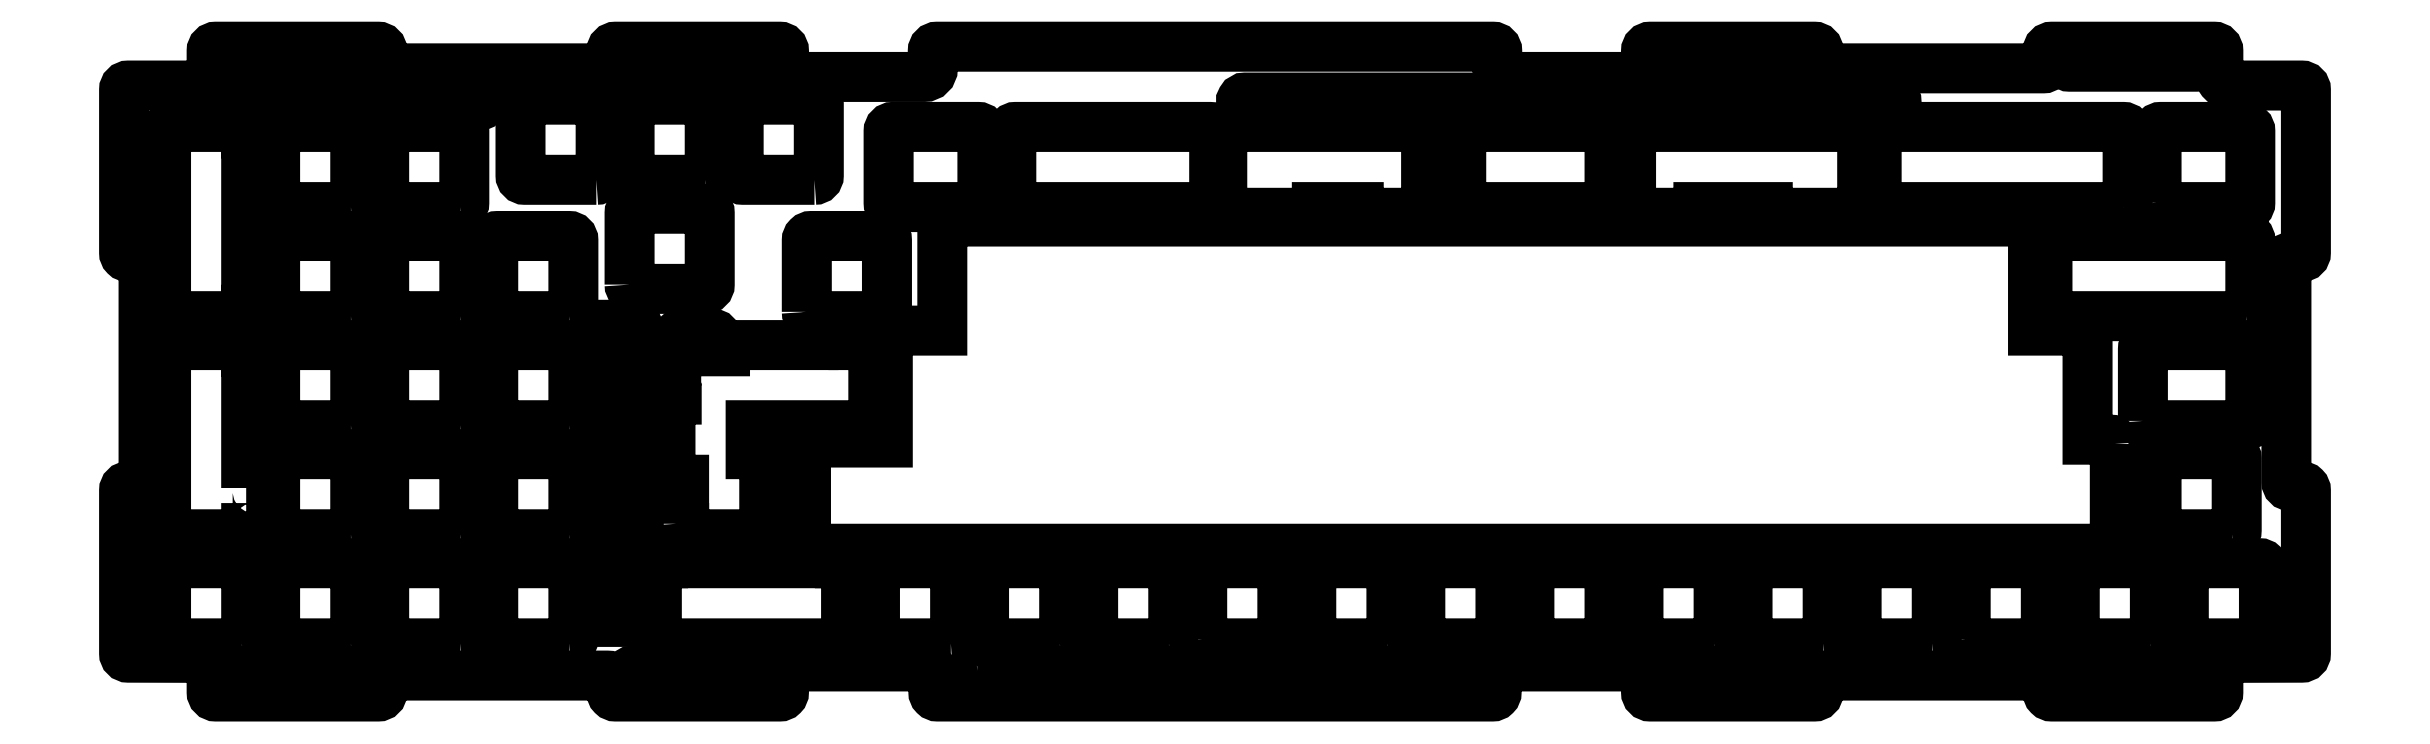
<metadata>
{"format":"dxf","ext":"dxf","renderer":"ezdxf+matplotlib","layout":"modelspace","background":"white","min_lineweight":24,"dpi":150}
</metadata>
<code>
0
SECTION
2
ENTITIES
0
LWPOLYLINE
8
0
90
104
70
1
43
0
10
-110.5
20
-3.007
10
-110.5
20
-6.007
42
0.4142
10
-109.7
20
-6.757
10
-81.06
20
-6.757
42
0.4142
10
-80.31
20
-6.007
10
-80.31
20
-3.85
42
-0.4142
10
-79.56
20
-3.1
10
-41.06
20
-3.1
42
-0.4142
10
-40.31
20
-3.85
10
-40.31
20
-6.007
42
0.4142
10
-39.56
20
-6.757
10
-11.24
20
-6.757
42
0.4142
10
-10.49
20
-6.007
10
-10.49
20
-2.507
42
-0.4142
10
-7.993
20
-0.006918
10
4.05
20
0.02501
42
0.4142
10
4.8
20
0.775
10
4.8
20
29.22
42
0.4142
10
4.05
20
29.97
10
2.15
20
29.97
42
-0.4142
10
1.4
20
30.72
10
1.4
20
69.26
42
-0.4142
10
2.15
20
70.01
10
4.05
20
70.01
42
0.4142
10
4.8
20
70.76
10
4.8
20
99.21
42
0.4142
10
4.05
20
99.96
10
-7.993
20
99.96
42
-0.4142
10
-10.49
20
102.5
10
-10.49
20
106
42
0.4142
10
-11.24
20
106.7
10
-39.56
20
106.7
42
0.4142
10
-40.31
20
106
10
-40.31
20
103.7
42
-0.4142
10
-41.06
20
103
10
-79.56
20
103
42
-0.4142
10
-80.31
20
103.7
10
-80.31
20
106
42
0.4142
10
-81.06
20
106.7
10
-109.7
20
106.7
42
0.4142
10
-110.5
20
106
10
-110.5
20
103
42
-0.4142
10
-112
20
101.5
10
-134.9
20
101.5
42
-0.4142
10
-136.4
20
103
10
-136.4
20
106
42
0.4142
10
-137.2
20
106.7
10
-234.3
20
106.7
42
0.4142
10
-235
20
106
10
-235
20
103
42
-0.4142
10
-236.5
20
101.5
10
-259.5
20
101.5
42
-0.4142
10
-261
20
103
10
-261
20
106
42
0.4142
10
-261.8
20
106.7
10
-290.4
20
106.7
42
0.4142
10
-291.2
20
106
10
-291.2
20
103.7
42
-0.4142
10
-291.9
20
103
10
-330.4
20
103
42
-0.4142
10
-331.2
20
103.7
10
-331.2
20
106
42
0.4142
10
-331.9
20
106.7
10
-360.2
20
106.7
42
0.4142
10
-361
20
106
10
-361
20
102.5
42
-0.4142
10
-363.5
20
99.96
10
-375.5
20
99.96
42
0.4142
10
-376.3
20
99.21
10
-376.3
20
70.76
42
0.4142
10
-375.5
20
70.01
10
-373.5
20
70.01
42
-0.4142
10
-372.9
20
69.36
10
-372.9
20
30.72
42
-0.4142
10
-373.6
20
29.97
10
-375.5
20
29.97
42
0.4142
10
-376.3
20
29.22
10
-376.3
20
0.775
42
0.4142
10
-375.5
20
0.02501
10
-363.5
20
-0.006901
42
-0.4142
10
-361
20
-2.507
10
-361
20
-6.007
42
0.4142
10
-360.2
20
-6.757
10
-331.9
20
-6.757
42
0.4142
10
-331.2
20
-6.007
10
-331.2
20
-3.85
42
-0.4142
10
-330.4
20
-3.1
10
-291.9
20
-3.1
42
-0.4142
10
-291.2
20
-3.85
10
-291.2
20
-6.007
42
0.4142
10
-290.4
20
-6.757
10
-261.8
20
-6.757
42
0.4142
10
-261
20
-6.007
10
-261
20
-3.007
42
-0.4142
10
-259.5
20
-1.507
10
-236.4
20
-1.507
42
-0.4142
10
-234.9
20
-3.007
10
-234.9
20
-6.007
42
0.4142
10
-234.2
20
-6.757
10
-137.3
20
-6.757
42
0.4142
10
-136.5
20
-6.007
10
-136.5
20
-3.007
42
-0.4142
10
-135
20
-1.507
10
-112
20
-1.507
42
-0.4142
0
LWPOLYLINE
8
0
90
8
70
1
43
0
10
-117.6
20
2.525
10
-130.1
20
2.525
42
-0.4142
10
-130.8
20
3.275
10
-130.8
20
15.78
42
-0.4142
10
-130.1
20
16.53
10
-117.6
20
16.53
42
-0.4142
10
-116.8
20
15.78
10
-116.8
20
3.275
42
-0.4142
0
LWPOLYLINE
8
0
90
8
70
1
43
0
10
-188
20
3.275
10
-188
20
15.78
42
-0.4142
10
-187.2
20
16.53
10
-174.7
20
16.53
42
-0.4142
10
-174
20
15.78
10
-174
20
3.275
42
-0.4142
10
-174.7
20
2.525
10
-187.2
20
2.525
42
-0.4142
0
LWPOLYLINE
8
0
90
8
70
1
43
0
10
-155.7
20
2.525
10
-168.2
20
2.525
42
-0.4142
10
-168.9
20
3.275
10
-168.9
20
15.78
42
-0.4142
10
-168.2
20
16.53
10
-155.7
20
16.53
42
-0.4142
10
-154.9
20
15.78
10
-154.9
20
3.275
42
-0.4142
0
LWPOLYLINE
8
0
90
8
70
1
43
0
10
-136.6
20
2.525
10
-149.1
20
2.525
42
-0.4142
10
-149.9
20
3.275
10
-149.9
20
15.78
42
-0.4142
10
-149.1
20
16.53
10
-136.6
20
16.53
42
-0.4142
10
-135.9
20
15.78
10
-135.9
20
3.275
42
-0.4142
0
LWPOLYLINE
8
0
90
8
70
1
43
0
10
-231.9
20
2.525
10
-244.4
20
2.525
42
-0.4142
10
-245.1
20
3.275
10
-245.1
20
15.78
42
-0.4142
10
-244.4
20
16.53
10
-231.9
20
16.53
42
-0.4142
10
-231.1
20
15.78
10
-231.1
20
3.275
42
-0.4142
0
LWPOLYLINE
8
0
90
8
70
1
43
0
10
-212.8
20
2.525
10
-225.3
20
2.525
42
-0.4142
10
-226.1
20
3.275
10
-226.1
20
15.78
42
-0.4142
10
-225.3
20
16.53
10
-212.8
20
16.53
42
-0.4142
10
-212.1
20
15.78
10
-212.1
20
3.275
42
-0.4142
0
LWPOLYLINE
8
0
90
20
70
1
43
0
10
-251.3
20
17.78
10
-251.3
20
16.53
10
-250.9
20
16.53
42
-0.4142
10
-250.2
20
15.78
10
-250.2
20
3.275
42
-0.4142
10
-250.9
20
2.525
10
-282.5
20
2.525
42
-0.4142
10
-283.2
20
3.275
10
-283.2
20
15.78
42
-0.4142
10
-282.5
20
16.53
10
-282.1
20
16.53
10
-282.1
20
17.78
42
-0.4142
10
-281.4
20
18.53
10
-275.9
20
18.53
42
-0.4142
10
-275.1
20
17.78
10
-275.1
20
16.53
10
-258.3
20
16.53
10
-258.3
20
17.78
42
-0.4142
10
-257.5
20
18.53
10
-252
20
18.53
42
-0.4142
0
LWPOLYLINE
8
0
90
8
70
1
43
0
10
-193.8
20
2.525
10
-206.3
20
2.525
42
-0.4142
10
-207
20
3.275
10
-207
20
15.78
42
-0.4142
10
-206.3
20
16.53
10
-193.8
20
16.53
42
-0.4142
10
-193
20
15.78
10
-193
20
3.275
42
-0.4142
0
LWPOLYLINE
8
0
90
8
70
1
43
0
10
-8.038
20
21.58
10
-20.54
20
21.58
42
-0.4142
10
-21.29
20
22.33
10
-21.29
20
34.83
42
-0.4142
10
-20.54
20
35.58
10
-8.038
20
35.58
42
-0.4142
10
-7.287
20
34.83
10
-7.287
20
22.33
42
-0.4142
0
LWPOLYLINE
8
0
90
8
70
1
43
0
10
-336.6
20
2.525
10
-349.1
20
2.525
42
-0.4142
10
-349.9
20
3.275
10
-349.9
20
15.78
42
-0.4142
10
-349.1
20
16.53
10
-336.6
20
16.53
42
-0.4142
10
-335.9
20
15.78
10
-335.9
20
3.275
42
-0.4142
0
LWPOLYLINE
8
0
90
8
70
1
43
0
10
-317.6
20
2.525
10
-330.1
20
2.525
42
-0.4142
10
-330.9
20
3.275
10
-330.9
20
15.78
42
-0.4142
10
-330.1
20
16.53
10
-317.6
20
16.53
42
-0.4142
10
-316.9
20
15.78
10
-316.9
20
3.275
42
-0.4142
0
LWPOLYLINE
8
0
90
8
70
1
43
0
10
-355.7
20
2.525
10
-368.2
20
2.525
42
-0.4142
10
-369
20
3.275
10
-369
20
15.78
42
-0.4142
10
-368.2
20
16.53
10
-355.7
20
16.53
42
-0.4142
10
-354.9
20
15.78
10
-354.9
20
3.275
42
-0.4142
0
LWPOLYLINE
8
0
90
8
70
1
43
0
10
-298.6
20
2.525
10
-311.1
20
2.525
42
-0.4142
10
-311.8
20
3.275
10
-311.8
20
15.78
42
-0.4142
10
-311.1
20
16.53
10
-298.6
20
16.53
42
-0.4142
10
-297.8
20
15.78
10
-297.8
20
3.275
42
-0.4142
0
LWPOLYLINE
8
0
90
8
70
1
43
0
10
-3.275
20
2.525
42
0.4142
10
-2.525
20
3.275
10
-2.525
20
15.78
42
0.4142
10
-3.275
20
16.53
10
-15.78
20
16.53
42
0.4142
10
-16.52
20
15.78
10
-16.53
20
3.275
42
0.4142
10
-15.78
20
2.525
0
LWPOLYLINE
8
0
90
8
70
1
43
0
10
-22.32
20
2.525
10
-34.83
20
2.525
42
-0.4142
10
-35.58
20
3.275
10
-35.58
20
15.78
42
-0.4142
10
-34.83
20
16.53
10
-22.32
20
16.53
42
-0.4142
10
-21.57
20
15.78
10
-21.57
20
3.275
42
-0.4142
0
LWPOLYLINE
8
0
90
8
70
1
43
0
10
-54.62
20
3.275
10
-54.62
20
15.78
42
-0.4142
10
-53.88
20
16.53
10
-41.38
20
16.53
42
-0.4142
10
-40.62
20
15.78
10
-40.62
20
3.275
42
-0.4142
10
-41.38
20
2.525
10
-53.88
20
2.525
42
-0.4142
0
LWPOLYLINE
8
0
90
8
70
1
43
0
10
-60.43
20
2.525
10
-72.93
20
2.525
42
-0.4142
10
-73.68
20
3.275
10
-73.68
20
15.78
42
-0.4142
10
-72.93
20
16.53
10
-60.43
20
16.53
42
-0.4142
10
-59.68
20
15.78
10
-59.68
20
3.275
42
-0.4142
0
LWPOLYLINE
8
0
90
8
70
1
43
0
10
-79.47
20
2.525
10
-91.97
20
2.525
42
-0.4142
10
-92.72
20
3.275
10
-92.72
20
15.78
42
-0.4142
10
-91.97
20
16.53
10
-79.47
20
16.53
42
-0.4142
10
-78.72
20
15.78
10
-78.72
20
3.275
42
-0.4142
0
LWPOLYLINE
8
0
90
8
70
1
43
0
10
-98.53
20
2.525
10
-111
20
2.525
42
-0.4142
10
-111.8
20
3.275
10
-111.8
20
15.78
42
-0.4142
10
-111
20
16.53
10
-98.53
20
16.53
42
-0.4142
10
-97.78
20
15.78
10
-97.78
20
3.275
42
-0.4142
0
LWPOLYLINE
8
0
90
8
70
1
43
0
10
-317.6
20
59.68
42
0.4142
10
-316.9
20
60.43
10
-316.9
20
72.93
42
0.4142
10
-317.6
20
73.68
10
-330.1
20
73.68
42
0.4142
10
-330.9
20
72.93
10
-330.9
20
60.43
42
0.4142
10
-330.1
20
59.68
0
LWPOLYLINE
8
0
90
8
70
1
43
0
10
-298.6
20
59.68
10
-311.1
20
59.68
42
-0.4142
10
-311.8
20
60.43
10
-311.8
20
72.93
42
-0.4142
10
-311.1
20
73.68
10
-298.6
20
73.68
42
-0.4142
10
-297.8
20
72.93
10
-297.8
20
60.43
42
-0.4142
0
LWPOLYLINE
8
0
90
8
70
1
43
0
10
-336.6
20
59.68
42
0.4142
10
-335.9
20
60.43
10
-335.9
20
72.93
42
0.4142
10
-336.6
20
73.68
10
-349.1
20
73.68
42
0.4142
10
-349.9
20
72.93
10
-349.9
20
60.43
42
0.4142
10
-349.1
20
59.68
0
LWPOLYLINE
8
0
90
8
70
1
43
0
10
-257
20
60.43
10
-257
20
72.93
42
-0.4142
10
-256.3
20
73.68
10
-243.8
20
73.68
42
-0.4142
10
-243
20
72.93
10
-243
20
60.43
42
-0.4142
10
-243.8
20
59.68
10
-256.3
20
59.68
42
-0.4142
0
LWPOLYLINE
8
0
90
8
70
1
43
0
10
-21.29
20
79.48
10
-21.29
20
91.98
42
-0.4142
10
-20.54
20
92.73
10
-5.656
20
92.73
42
-0.4142
10
-4.906
20
91.98
10
-4.906
20
79.48
42
-0.4142
10
-5.656
20
78.73
10
-20.54
20
78.73
42
-0.4142
0
LWPOLYLINE
8
0
90
8
70
1
43
0
10
-288
20
65.19
10
-288
20
77.69
42
-0.4142
10
-287.2
20
78.44
10
-274.7
20
78.44
42
-0.4142
10
-274
20
77.69
10
-274
20
65.19
42
-0.4142
10
-274.7
20
64.44
10
-287.2
20
64.44
42
-0.4142
0
LWPOLYLINE
8
0
90
11
70
1
43
0
10
-27.09
20
78.73
10
-63.17
20
78.73
10
-63.18
20
78.48
42
-0.4142
10
-63.92
20
77.73
10
-69.42
20
77.73
42
-0.4142
10
-70.17
20
78.48
10
-70.18
20
91.98
42
-0.4142
10
-69.42
20
92.73
10
-27.09
20
92.73
42
-0.4142
10
-26.34
20
91.98
10
-26.34
20
79.48
42
-0.4142
0
LWPOLYLINE
8
0
90
14
70
1
43
0
10
-73.45
20
77.73
10
-88.44
20
77.73
42
-0.4142
10
-89.19
20
78.48
10
-89.19
20
78.73
10
-101.3
20
78.73
10
-101.3
20
78.48
42
-0.4142
10
-102.1
20
77.73
10
-112.3
20
77.73
42
-0.4142
10
-113.1
20
78.48
10
-113.1
20
91.98
42
-0.4142
10
-112.3
20
92.73
10
-73.45
20
92.73
42
-0.4142
10
-72.7
20
91.98
10
-72.7
20
78.48
42
-0.4142
0
LWPOLYLINE
8
0
90
8
70
1
43
0
10
-117.6
20
78.73
10
-142
20
78.73
42
-0.4142
10
-142.7
20
79.48
10
-142.7
20
91.98
42
-0.4142
10
-142
20
92.73
10
-117.6
20
92.73
42
-0.4142
10
-116.8
20
91.98
10
-116.8
20
79.48
42
-0.4142
0
LWPOLYLINE
8
0
90
14
70
1
43
0
10
-149.6
20
77.73
10
-159.9
20
77.73
42
-0.4142
10
-160.6
20
78.48
10
-160.6
20
78.73
10
-167.9
20
78.73
10
-168
20
78.48
42
-0.4142
10
-168.7
20
77.73
10
-183.7
20
77.73
42
-0.4142
10
-184.5
20
78.48
10
-184.5
20
91.98
42
-0.4142
10
-183.7
20
92.73
10
-149.6
20
92.73
42
-0.4142
10
-148.9
20
91.98
10
-148.9
20
78.48
42
-0.4142
0
LWPOLYLINE
8
0
90
8
70
1
43
0
10
-186.6
20
78.73
10
-220.6
20
78.73
42
-0.4142
10
-221.3
20
79.48
10
-221.3
20
91.98
42
-0.4142
10
-220.6
20
92.73
10
-186.6
20
92.73
42
-0.4142
10
-185.9
20
91.98
10
-185.9
20
79.48
42
-0.4142
0
LWPOLYLINE
8
0
90
8
70
1
43
0
10
-274.7
20
83.49
10
-287.2
20
83.49
42
-0.4142
10
-288
20
84.24
10
-288
20
96.74
42
-0.4142
10
-287.2
20
97.49
10
-274.7
20
97.49
42
-0.4142
10
-274
20
96.74
10
-274
20
84.24
42
-0.4142
0
LWPOLYLINE
8
0
90
8
70
1
43
0
10
-293.8
20
83.49
42
0.4142
10
-293
20
84.24
10
-293
20
96.74
42
0.4142
10
-293.8
20
97.49
10
-306.3
20
97.49
42
0.4142
10
-307
20
96.74
10
-307
20
84.24
42
0.4142
10
-306.3
20
83.49
0
LWPOLYLINE
8
0
90
8
70
1
43
0
10
-255.7
20
83.49
10
-268.2
20
83.49
42
-0.4142
10
-268.9
20
84.24
10
-268.9
20
96.74
42
-0.4142
10
-268.2
20
97.49
10
-255.7
20
97.49
42
-0.4142
10
-254.9
20
96.74
10
-254.9
20
84.24
42
-0.4142
0
LWPOLYLINE
8
0
90
20
70
1
43
0
10
-369
20
60.43
10
-368.9
20
91.98
42
-0.4142
10
-368.2
20
92.73
10
-355.7
20
92.73
42
-0.4142
10
-354.9
20
91.98
10
-354.9
20
91.64
10
-353.7
20
91.64
42
-0.4142
10
-352.9
20
90.89
10
-353
20
85.39
42
-0.4142
10
-353.7
20
84.64
10
-354.9
20
84.64
10
-354.9
20
67.76
10
-353.7
20
67.76
42
-0.4142
10
-352.9
20
67.01
10
-353
20
61.51
42
-0.4142
10
-353.7
20
60.76
10
-354.9
20
60.76
10
-355
20
60.43
42
-0.4142
10
-355.7
20
59.68
10
-368.2
20
59.68
42
-0.4142
0
LWPOLYLINE
8
0
90
8
70
1
43
0
10
-317.6
20
78.73
10
-330.1
20
78.73
42
-0.4142
10
-330.9
20
79.48
10
-330.9
20
91.98
42
-0.4142
10
-330.1
20
92.73
10
-317.6
20
92.73
42
-0.4142
10
-316.9
20
91.98
10
-316.9
20
79.48
42
-0.4142
0
LWPOLYLINE
8
0
90
8
70
1
43
0
10
-336.6
20
78.73
10
-349.1
20
78.73
42
-0.4142
10
-349.9
20
79.48
10
-349.9
20
91.98
42
-0.4142
10
-349.1
20
92.73
10
-336.6
20
92.73
42
-0.4142
10
-335.9
20
91.98
10
-335.9
20
79.48
42
-0.4142
0
LWPOLYLINE
8
0
90
8
70
1
43
0
10
-227.1
20
78.73
10
-242
20
78.73
42
-0.4142
10
-242.7
20
79.48
10
-242.7
20
91.98
42
-0.4142
10
-242
20
92.73
10
-227.1
20
92.73
42
-0.4142
10
-226.4
20
91.98
10
-226.4
20
79.48
42
-0.4142
0
LWPOLYLINE
8
0
90
8
70
1
43
0
10
-298.6
20
21.58
10
-311.1
20
21.58
42
-0.4142
10
-311.8
20
22.33
10
-311.8
20
34.83
42
-0.4142
10
-311.1
20
35.58
10
-298.6
20
35.58
42
-0.4142
10
-297.8
20
34.83
10
-297.8
20
22.33
42
-0.4142
0
LWPOLYLINE
8
0
90
8
70
1
43
0
10
-317.6
20
21.58
10
-330.1
20
21.58
42
-0.4142
10
-330.9
20
22.33
10
-330.9
20
34.83
42
-0.4142
10
-330.1
20
35.58
10
-317.6
20
35.58
42
-0.4142
10
-316.9
20
34.83
10
-316.9
20
22.33
42
-0.4142
0
LWPOLYLINE
8
0
90
8
70
1
43
0
10
-336.6
20
21.58
10
-349.1
20
21.58
42
-0.4142
10
-349.9
20
22.33
10
-349.9
20
34.83
42
-0.4142
10
-349.1
20
35.58
10
-336.6
20
35.58
42
-0.4142
10
-335.9
20
34.83
10
-335.9
20
22.33
42
-0.4142
0
LWPOLYLINE
8
0
90
8
70
1
43
0
10
-23.67
20
41.38
10
-23.67
20
53.88
42
-0.4142
10
-22.92
20
54.63
10
-5.656
20
54.63
42
-0.4142
10
-4.906
20
53.88
10
-4.906
20
41.38
42
-0.4142
10
-5.656
20
40.63
10
-22.92
20
40.63
42
-0.4142
0
LWPOLYLINE
8
0
90
8
70
1
43
0
10
-336.6
20
40.63
10
-349.1
20
40.63
42
-0.4142
10
-349.9
20
41.38
10
-349.9
20
53.88
42
-0.4142
10
-349.1
20
54.63
10
-336.6
20
54.63
42
-0.4142
10
-335.9
20
53.88
10
-335.9
20
41.38
42
-0.4142
0
LWPOLYLINE
8
0
90
8
70
1
43
0
10
-317.6
20
40.63
10
-330.1
20
40.63
42
-0.4142
10
-330.9
20
41.38
10
-330.9
20
53.88
42
-0.4142
10
-330.1
20
54.63
10
-317.6
20
54.63
42
-0.4142
10
-316.9
20
53.88
10
-316.9
20
41.38
42
-0.4142
0
LWPOLYLINE
8
0
90
20
70
1
43
0
10
-354.9
20
29.66
10
-353.7
20
29.66
42
-0.4142
10
-352.9
20
28.91
10
-352.9
20
23.41
42
-0.4142
10
-353.7
20
22.66
10
-354.9
20
22.66
10
-354.9
20
22.33
42
-0.4142
10
-355.7
20
21.58
10
-368.2
20
21.58
42
-0.4142
10
-369
20
22.33
10
-369
20
53.88
42
-0.4142
10
-368.2
20
54.63
10
-355.7
20
54.63
42
-0.4142
10
-354.9
20
53.88
10
-354.9
20
53.54
10
-353.7
20
53.54
42
-0.4142
10
-352.9
20
52.79
10
-353
20
47.29
42
-0.4142
10
-353.7
20
46.54
10
-354.9
20
46.54
0
LWPOLYLINE
8
0
90
8
70
1
43
0
10
-298.6
20
40.63
10
-311.1
20
40.63
42
-0.4142
10
-311.8
20
41.38
10
-311.8
20
53.88
42
-0.4142
10
-311.1
20
54.63
10
-298.6
20
54.63
42
-0.4142
10
-297.8
20
53.88
10
-297.8
20
41.38
42
-0.4142
0
LWPOLYLINE
8
0
90
42
70
1
43
0
10
-279.8
20
23.41
10
-279.8
20
28.91
42
-0.4142
10
-279.1
20
29.66
10
-278.5
20
29.66
10
-278.5
20
31.1
10
-280.1
20
31.1
42
-0.4142
10
-280.8
20
31.85
10
-280.8
20
44.35
42
-0.4142
10
-280.1
20
45.1
10
-279.8
20
45.1
10
-279.8
20
46.94
42
-0.1222
10
-279.8
20
47.29
10
-279.8
20
52.79
42
-0.1222
10
-279.8
20
53.14
10
-279.8
20
55.88
42
-0.4142
10
-279
20
56.63
10
-273.5
20
56.63
42
-0.4142
10
-272.8
20
55.88
10
-272.8
20
53.54
10
-271.3
20
53.54
10
-271.3
20
53.88
42
-0.4142
10
-270.6
20
54.63
10
-255.9
20
54.63
10
-255.9
20
55.88
42
-0.4142
10
-255.1
20
56.63
10
-249.6
20
56.63
42
-0.4142
10
-248.9
20
55.88
10
-248.9
20
54.63
10
-246.2
20
54.63
42
-0.4142
10
-245.4
20
53.88
10
-245.4
20
41.38
42
-0.4142
10
-246.2
20
40.63
10
-266.8
20
40.63
10
-266.8
20
35.58
10
-265.2
20
35.58
42
-0.4142
10
-264.5
20
34.83
10
-264.5
20
22.33
42
-0.4142
10
-265.2
20
21.58
10
-277.7
20
21.58
42
-0.4142
10
-278.5
20
22.33
10
-278.5
20
22.66
10
-279.1
20
22.66
42
-0.4142
0
LWPOLYLINE
8
0
90
20
70
1
43
0
10
-5.656
20
59.68
10
-39.59
20
59.68
42
-0.4142
10
-40.34
20
60.43
10
-40.34
20
72.93
42
-0.4142
10
-39.59
20
73.68
10
-36.87
20
73.68
10
-36.87
20
74.93
42
-0.4142
10
-36.12
20
75.68
10
-30.62
20
75.68
42
-0.4142
10
-29.87
20
74.93
10
-29.87
20
73.68
10
-12.99
20
73.68
10
-12.99
20
74.93
42
-0.4142
10
-12.24
20
75.68
10
-6.743
20
75.68
42
-0.4142
10
-5.993
20
74.93
10
-5.993
20
73.68
10
-5.656
20
73.68
42
-0.4142
10
-4.906
20
72.93
10
-4.906
20
60.43
42
-0.4142
0
LWPOLYLINE
8
0
90
20
70
1
43
0
10
-28.58
20
37.35
10
-28.58
20
19.8
42
-0.4142
10
-29.33
20
19.05
10
-256.4
20
19.05
42
-0.4142
10
-257.2
20
19.8
10
-257.2
20
36.85
42
-0.4142
10
-256.4
20
37.6
10
-242.9
20
37.6
10
-242.9
20
56.4
42
-0.4142
10
-242.1
20
57.15
10
-233.4
20
57.15
10
-233.4
20
75.45
42
-0.4142
10
-232.6
20
76.2
10
-43.61
20
76.2
42
-0.4142
10
-42.86
20
75.45
10
-42.86
20
57.15
10
-34.09
20
57.15
42
-0.4142
10
-33.34
20
56.4
10
-33.34
20
38.1
10
-29.33
20
38.1
42
-0.4142
0
LWPOLYLINE
8
0
90
4
70
1
43
0
10
-84.03
20
-3.757
42
1
10
-84.03
20
-2.257
10
-106.7
20
-2.257
42
1
10
-106.7
20
-3.757
0
LWPOLYLINE
8
0
90
4
70
1
43
0
10
-14.36
20
-3.757
42
1
10
-14.36
20
-2.257
10
-36.45
20
-2.257
42
1
10
-36.45
20
-3.757
0
LWPOLYLINE
8
0
90
4
70
1
43
0
10
-36.45
20
104.7
42
1
10
-36.45
20
103.2
10
-14.36
20
103.2
42
1
10
-14.36
20
104.7
0
LWPOLYLINE
8
0
90
4
70
1
43
0
10
-106.7
20
104.7
42
1
10
-106.7
20
103.2
10
-84.03
20
103.2
42
1
10
-84.03
20
104.7
0
LWPOLYLINE
8
0
90
4
70
1
43
0
10
-67.45
20
96.36
42
1
10
-67.45
20
97.86
10
-180.5
20
97.86
42
1
10
-180.5
20
96.36
0
LWPOLYLINE
8
0
90
4
70
1
43
0
10
-287.5
20
104.7
42
1
10
-287.5
20
103.2
10
-264.8
20
103.2
42
1
10
-264.8
20
104.7
0
LWPOLYLINE
8
0
90
4
70
1
43
0
10
-366.5
20
97.86
10
-314.4
20
97.86
42
-1
10
-314.4
20
96.36
10
-366.5
20
96.36
42
-1
0
LWPOLYLINE
8
0
90
4
70
1
43
0
10
-357.5
20
104.7
42
1
10
-357.5
20
103.2
10
-334.8
20
103.2
42
1
10
-334.8
20
104.7
0
LWPOLYLINE
8
0
90
8
70
1
43
0
10
-287.1
20
6.27
10
-293.3
20
6.27
42
-0.4142
10
-294.1
20
7.02
10
-294.1
20
57.42
42
-0.4142
10
-293.3
20
58.17
10
-287.1
20
58.17
42
-0.4142
10
-286.4
20
57.42
10
-286.4
20
7.02
42
-0.4142
0
LWPOLYLINE
8
0
90
4
70
1
43
0
10
-264.8
20
-3.757
42
1
10
-264.8
20
-2.257
10
-287.5
20
-2.257
42
1
10
-287.5
20
-3.757
0
LWPOLYLINE
8
0
90
4
70
1
43
0
10
-357.5
20
-2.257
42
1
10
-357.5
20
-3.757
10
-334.8
20
-3.757
42
1
10
-334.8
20
-2.257
0
LWPOLYLINE
8
0
90
4
70
1
43
0
10
-227.3
20
-2.257
42
1
10
-227.3
20
-3.757
10
-144.2
20
-3.757
42
1
10
-144.2
20
-2.257
0
ENDSEC
0
EOF

</code>
